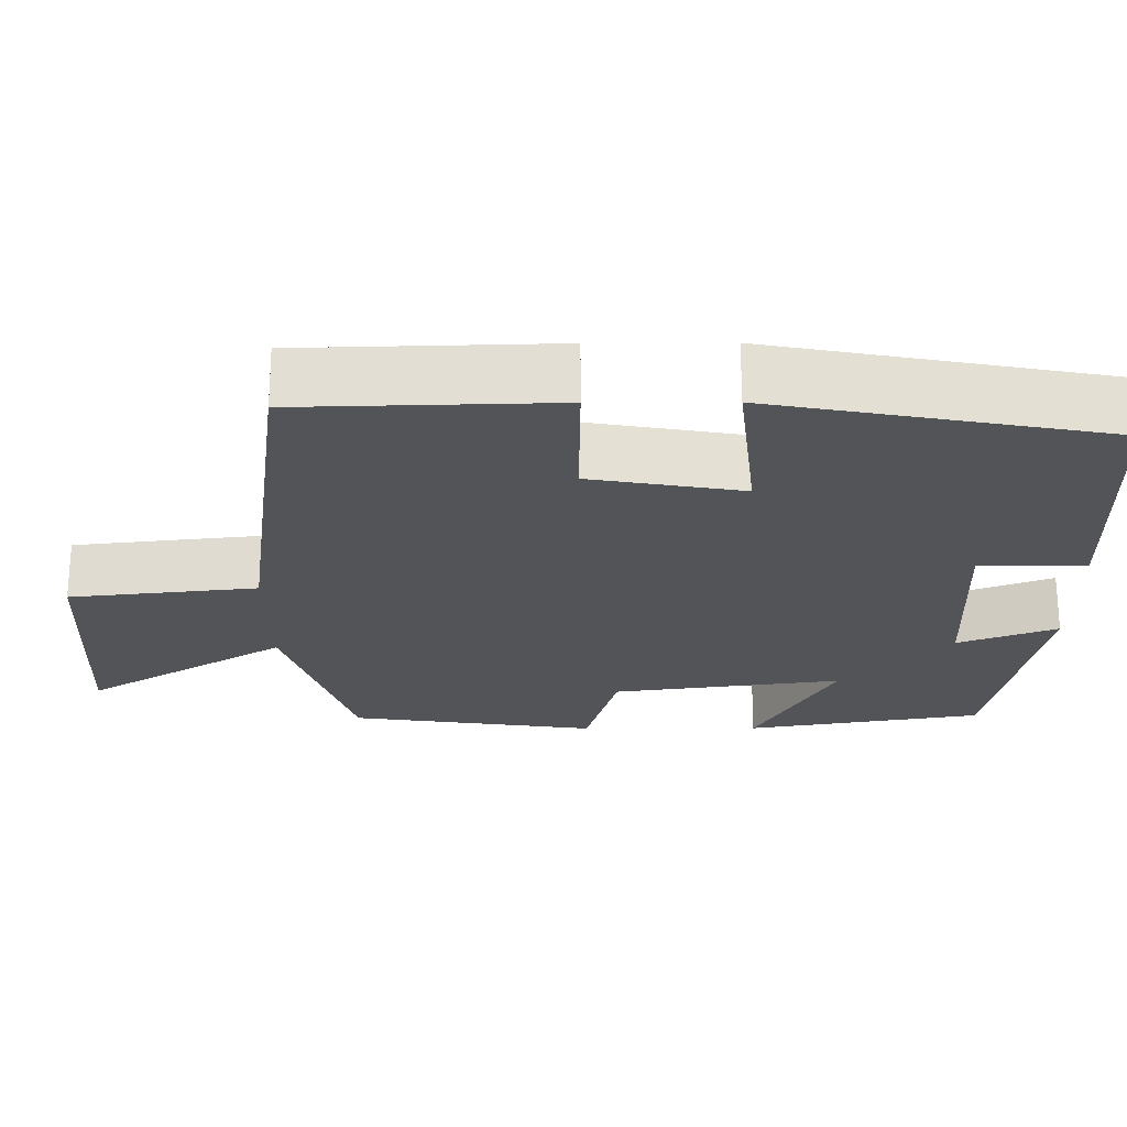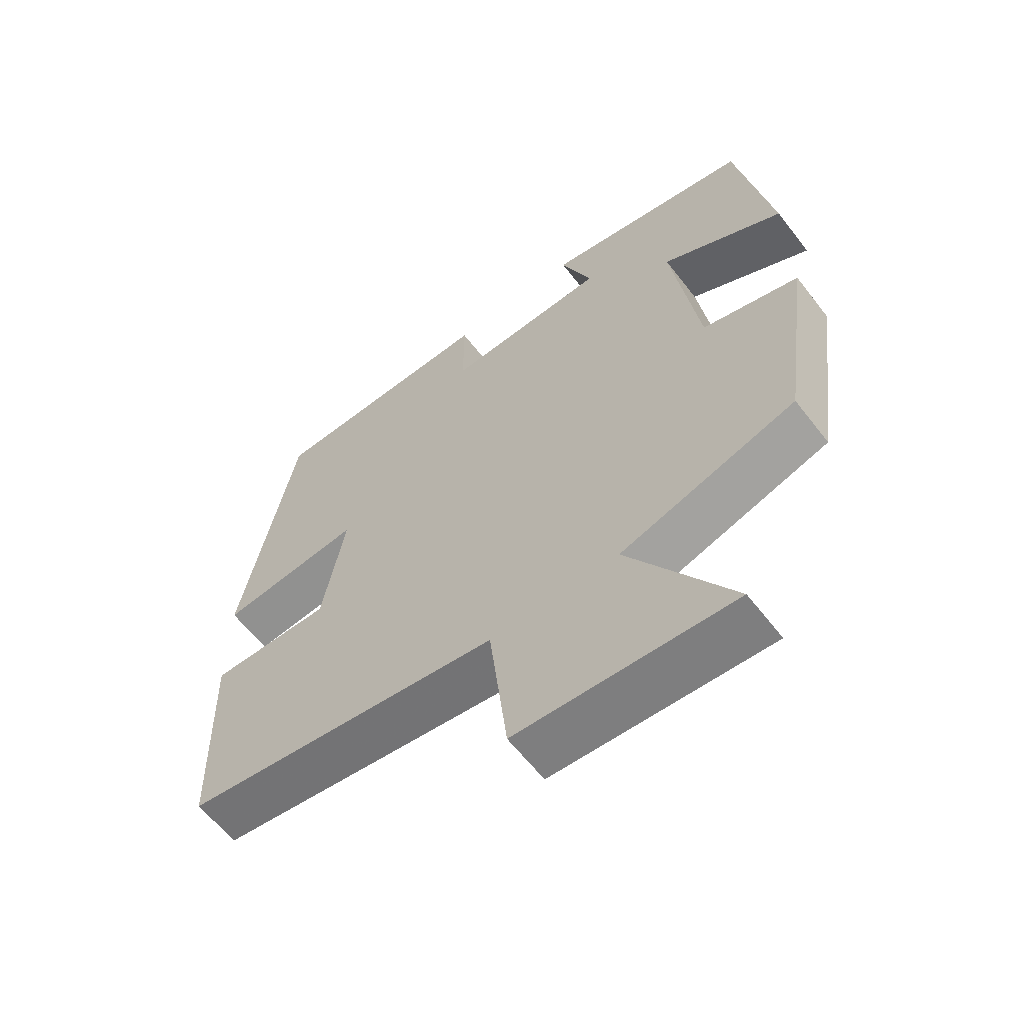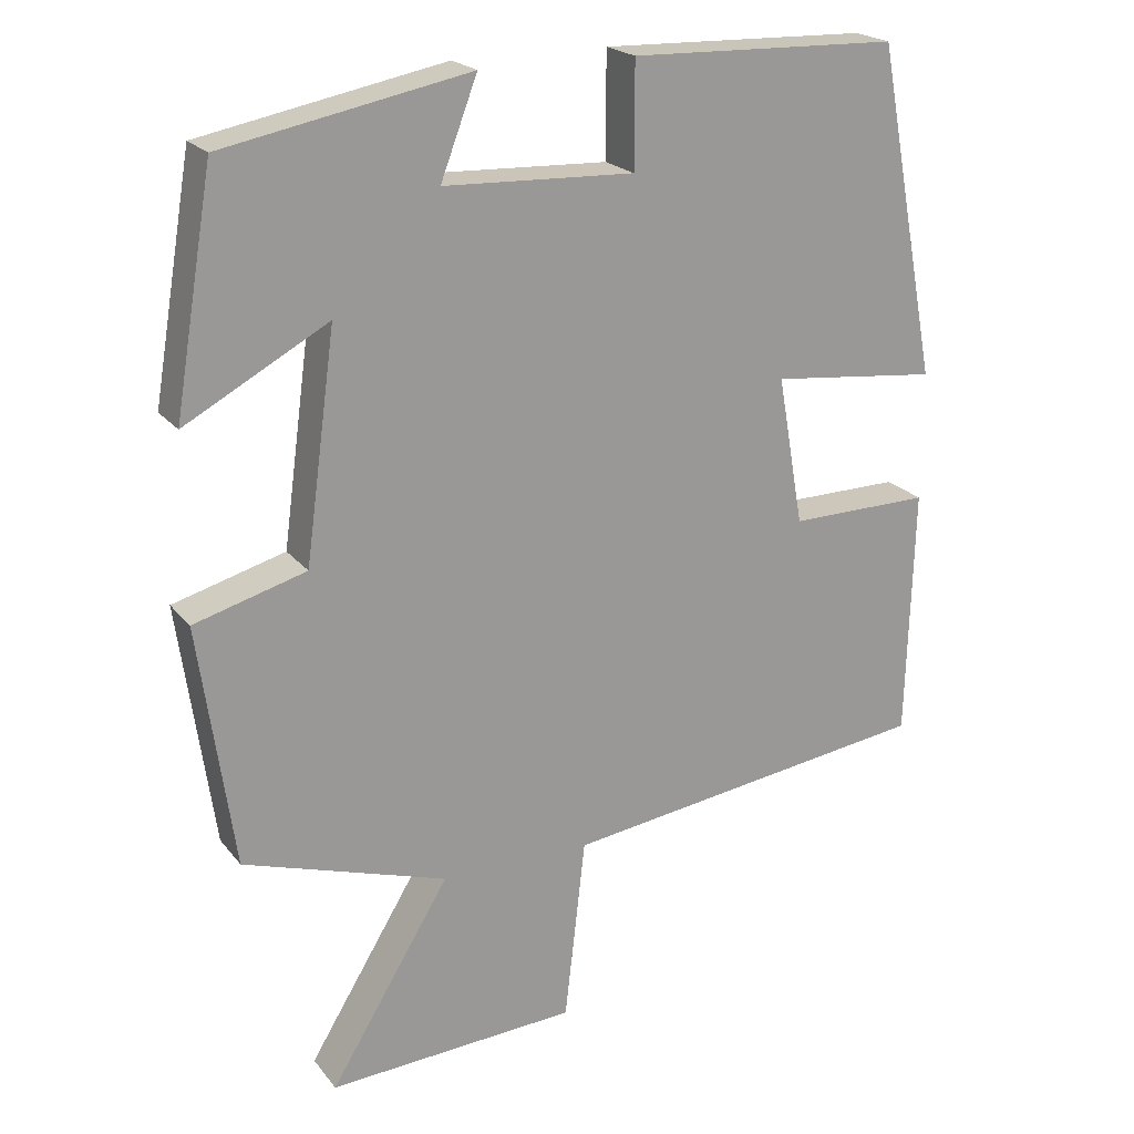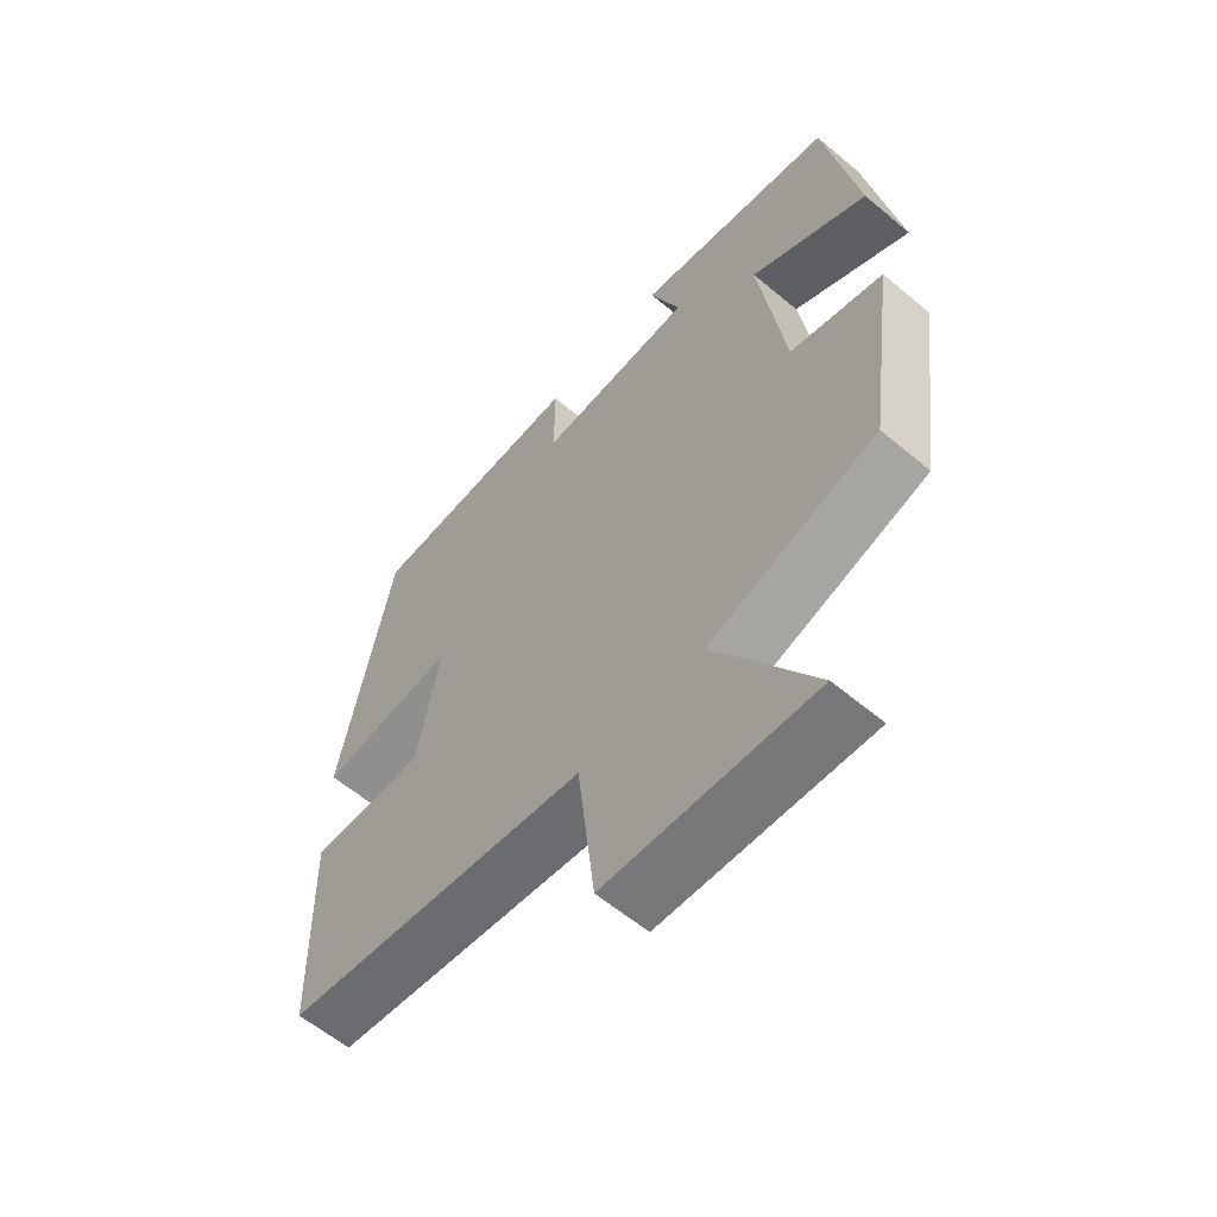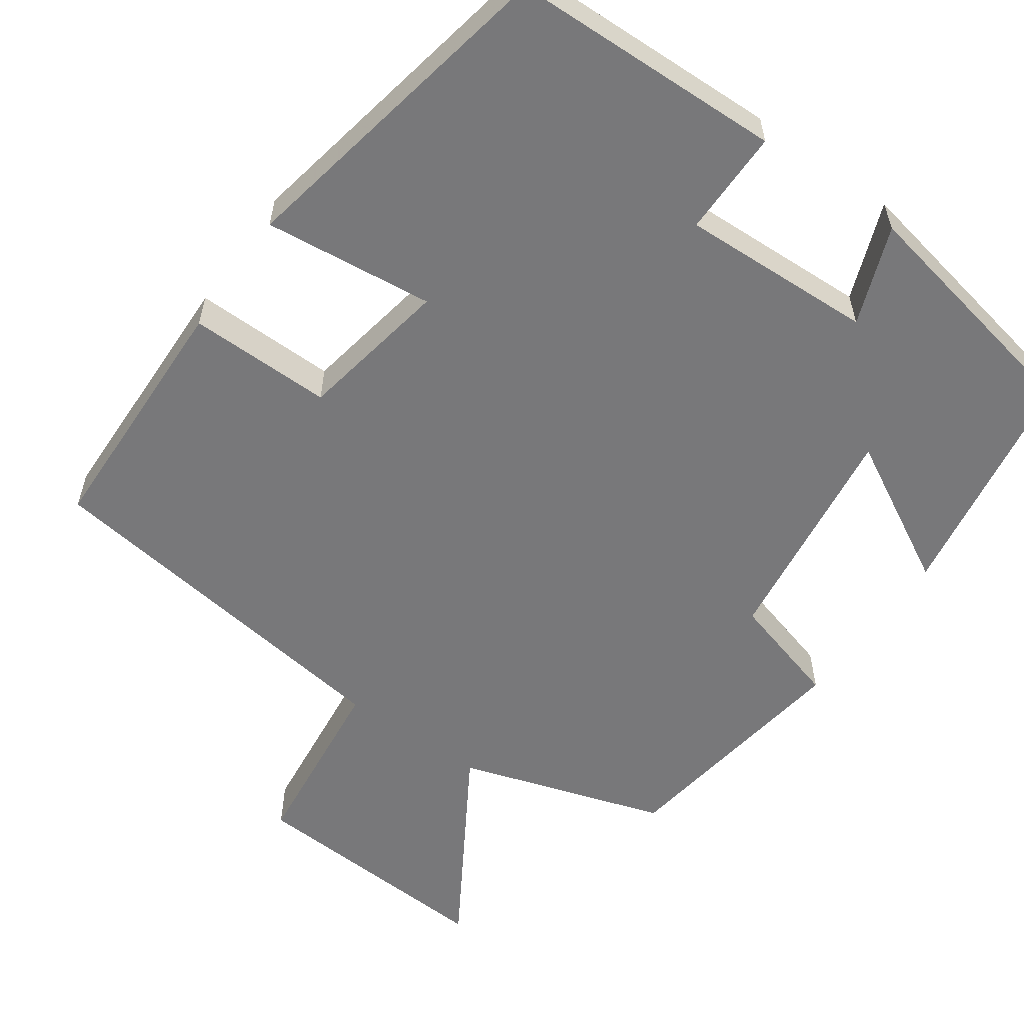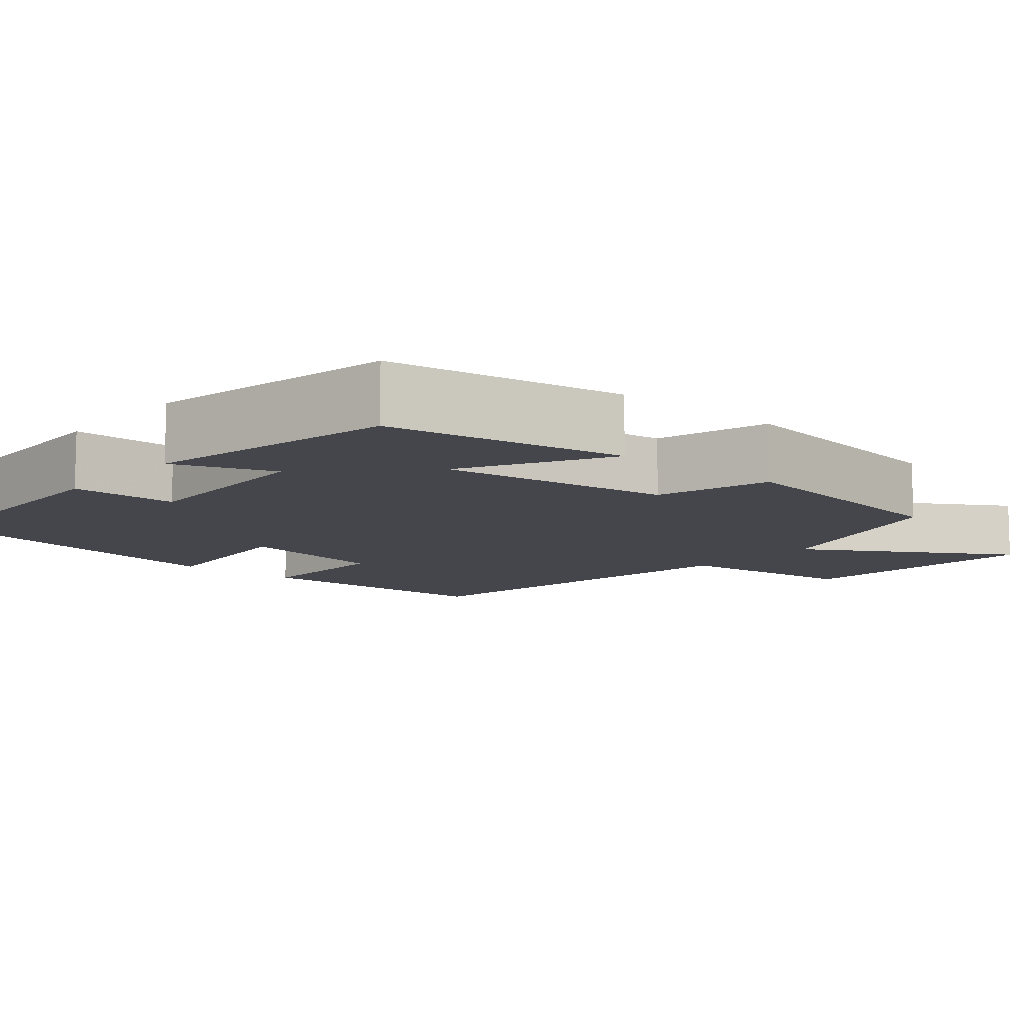
<metadata>
{"format":"obj","ext":"obj","renderer":"f3d","projection":"perspective","resolution":1024,"background":"white","views":[{"elev":-23.5,"azim":-89.7,"up":"+Y"},{"elev":-61.6,"azim":37.7,"up":"+Z"},{"elev":21.2,"azim":152.7,"up":"+Z"},{"elev":-60.2,"azim":49.4,"up":"+Z"},{"elev":-57.5,"azim":-35.3,"up":"+Y"},{"elev":-10.1,"azim":49.4,"up":"+Y"}]}
</metadata>
<code>
v -0.419 0.07 0.49
v -0.07 0.07 0.5
v -0.07 0.07 0.364
v 0.178 0.07 0.374
v 0.13 0.07 0.5
v 0.449 0.07 0.438
v 0.5 0.07 0.135
v 0.314 0.07 0.236
v 0.354 0.07 -0.058
v 0.5 0.07 -0.099
v 0.455 0.07 -0.415
v 0.189 0.07 -0.5
v 0.346 0.07 -0.757
v 0.02 0.07 -0.739
v -0.007 0.07 -0.5
v -0.491 0.07 -0.434
v -0.5 0.07 -0.108
v -0.316 0.07 -0.11
v -0.282 0.07 0.084
v -0.5 0.07 0.06
v -0.419 0 0.49
v -0.07 0 0.5
v -0.07 0 0.364
v 0.178 0 0.374
v 0.13 0 0.5
v 0.449 0 0.438
v 0.5 0 0.135
v 0.314 0 0.236
v 0.354 0 -0.058
v 0.5 0 -0.099
v 0.455 0 -0.415
v 0.189 0 -0.5
v 0.346 0 -0.757
v 0.02 0 -0.739
v -0.007 0 -0.5
v -0.491 0 -0.434
v -0.5 0 -0.108
v -0.316 0 -0.11
v -0.282 0 0.084
v -0.5 0 0.06
f 19 20 1 2
f 18 19 2 3
f 15 16 17 18
f 15 18 3 4
f 12 13 14 15
f 12 15 4
f 9 10 11 12
f 8 9 12 4
f 6 7 8
f 4 5 6 8
f 22 21 40 39
f 23 22 39 38
f 38 37 36 35
f 24 23 38 35
f 35 34 33 32
f 24 35 32
f 32 31 30 29
f 24 32 29 28
f 28 27 26
f 28 26 25 24
f 1 21 22 2
f 2 22 23 3
f 3 23 24 4
f 4 24 25 5
f 5 25 26 6
f 6 26 27 7
f 7 27 28 8
f 8 28 29 9
f 9 29 30 10
f 10 30 31 11
f 11 31 32 12
f 12 32 33 13
f 13 33 34 14
f 14 34 35 15
f 15 35 36 16
f 16 36 37 17
f 17 37 38 18
f 18 38 39 19
f 19 39 40 20
f 20 40 21 1

</code>
